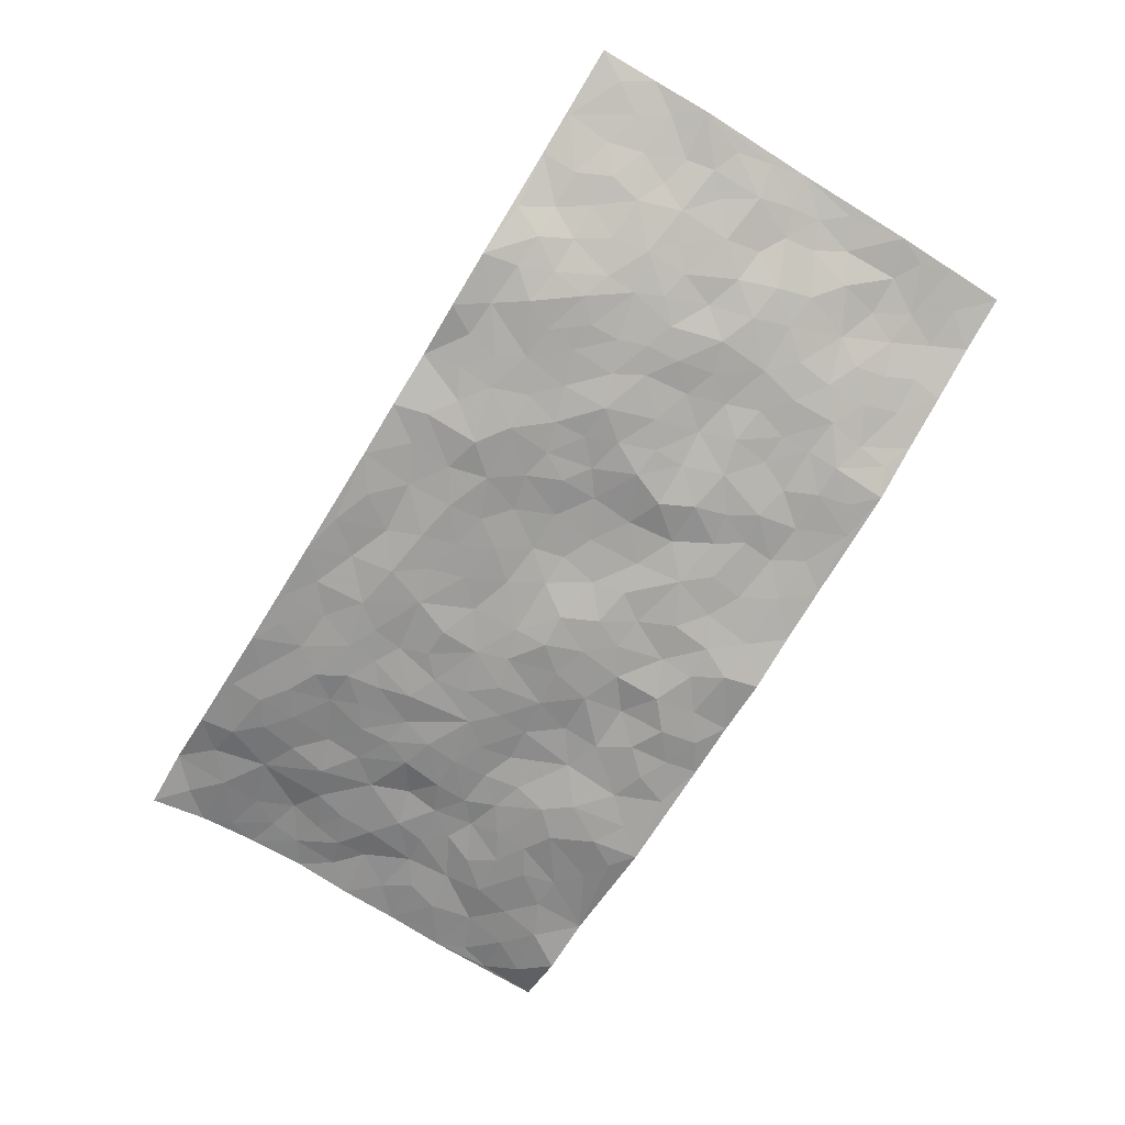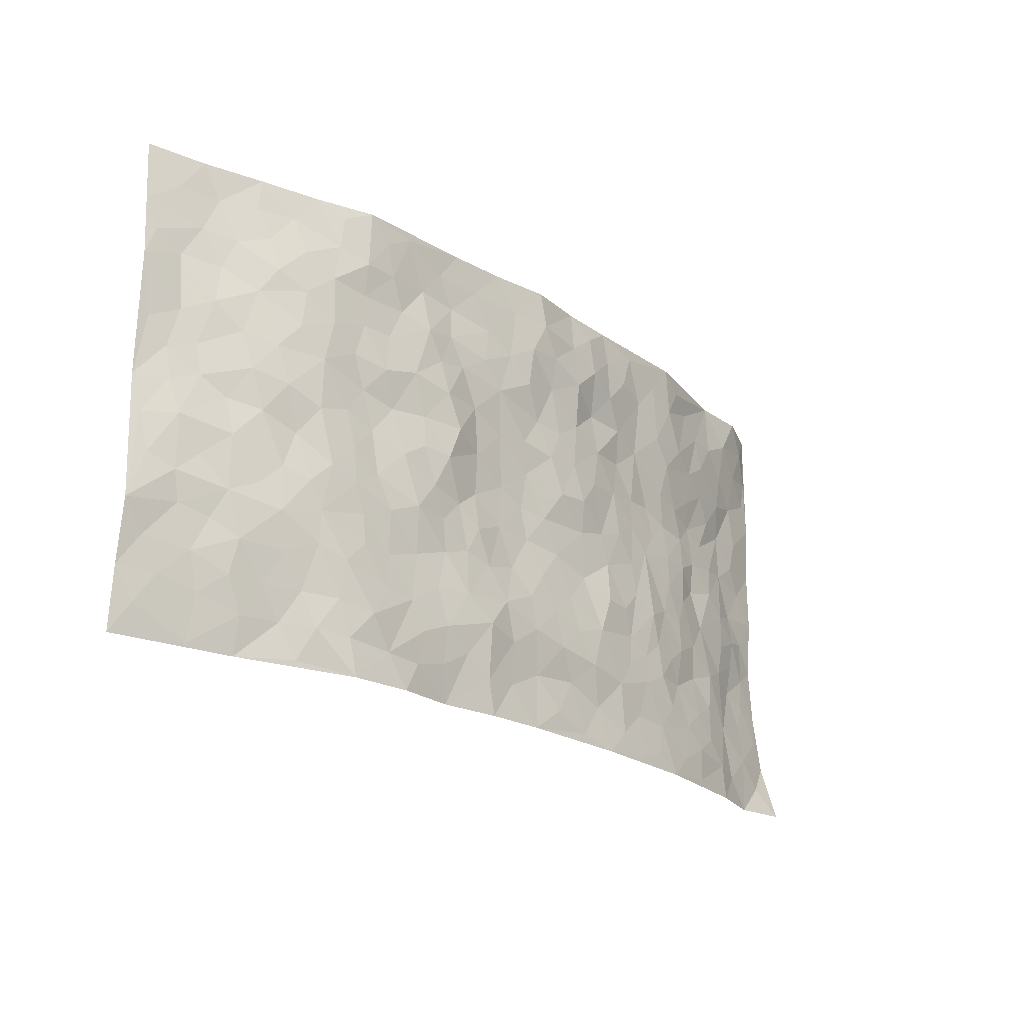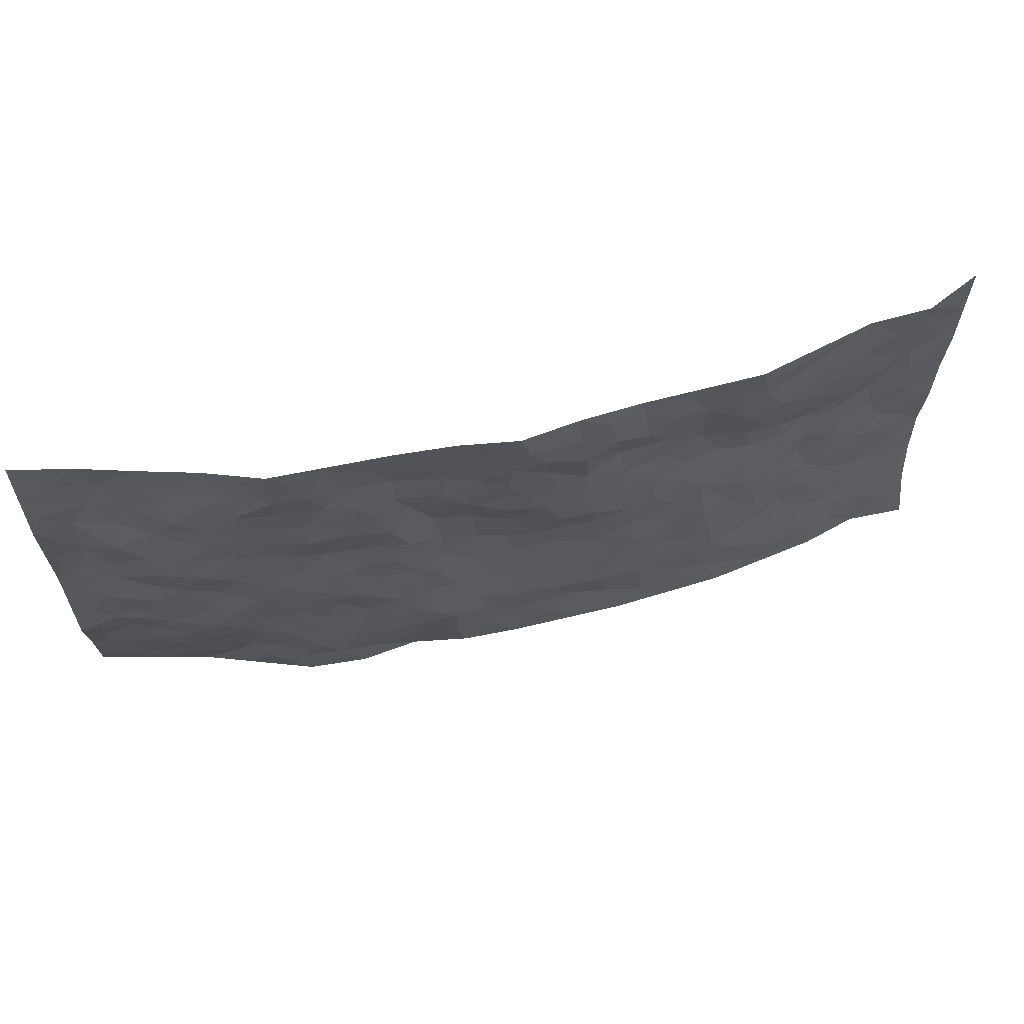
<metadata>
{"format":"obj","ext":"obj","renderer":"f3d","projection":"perspective","resolution":1024,"background":"white","views":[{"elev":-73.4,"azim":58.4,"up":"+Z"},{"elev":-22.0,"azim":131.7,"up":"+Y"},{"elev":64.3,"azim":166.4,"up":"+Y"}]}
</metadata>
<code>
v -0.9794 0.003896 0.03891
v -0.9705 0.9988 0.08143
v 0.9655 0.004596 0.1128
v 0.9673 0.9981 0.1007
v -0.7937 0.3911 0.04681
v -0.9728 0.4982 0.08722
v -0.8522 0.3561 0.0662
v 0.0002473 0.004264 -0.04731
v -0.9722 0.2484 0.08893
v -0.9156 0.3359 0.08144
v -0.7362 0.001385 0.01007
v -0.9752 0.1243 0.07384
v -0.71 0.292 0.0231
v -0.8552 -4.604e-05 0.04443
v -0.8344 0.2865 0.06619
v -0.4924 0.002903 -0.03048
v -0.9532 0.1865 0.07616
v -0.2941 0.1682 -0.03802
v -0.7735 0.3205 0.04451
v -0.861 0.1191 0.04542
v -0.9218 0.06274 0.0544
v -0.7945 0.06297 0.03323
v -0.6745 0.1271 0.001853
v -0.7258 0.07464 0.009927
v -0.8694 0.2055 0.06154
v -0.9038 0.2681 0.0763
v -0.7678 0.1758 0.03361
v -0.6921 0.2091 0.01663
v -0.8577 0.4865 0.07073
v -0.9711 0.3734 0.09583
v -0.7343 0.9959 0.02526
v -0.5368 0.2223 -0.008227
v 0.2614 0.1584 -0.04416
v -0.9743 0.7487 0.0833
v -0.3683 0.3936 -0.02621
v -0.7819 0.751 0.036
v -0.7984 0.8296 0.03714
v -0.5825 0.4421 0.0007372
v -0.5992 0.6049 0.0166
v -0.4945 0.9959 -0.03622
v -0.9514 0.686 0.08052
v -0.6596 0.5616 0.02744
v -0.3914 0.7536 -0.01319
v -0.5103 0.2801 -0.01431
v -0.4611 0.2258 -0.02567
v -0.497 0.1629 -0.02355
v -0.4479 0.6358 0.0001077
v -0.3675 0.5599 -0.02031
v 0.1677 0.4741 -0.02685
v -0.3346 0.222 -0.0338
v -0.2111 0.6107 -0.03859
v -0.3753 0.6289 -0.01282
v -0.303 0.05898 -0.03751
v -0.6275 0.7086 0.01165
v -0.3962 0.1951 -0.03127
v -0.8674 0.6166 0.06402
v -0.03726 0.3497 -0.03538
v 0.0586 0.3404 -0.03212
v 0.3002 0.4513 -0.03978
v -0.09482 0.5511 -0.04313
v -0.1658 0.5557 -0.0449
v 0.09304 0.6303 -0.02907
v -0.6322 0.3455 0.01246
v -0.7459 0.573 0.0414
v -0.946 0.8093 0.07703
v -0.5618 0.1299 -0.01685
v -0.369 0.01361 -0.03778
v -0.7926 0.465 0.04609
v -0.6184 0.1726 -0.003153
v -0.6159 0.01864 -0.009397
v -0.2457 0.003675 -0.04648
v -0.618 0.08879 -0.01165
v -0.5486 0.05398 -0.01824
v -0.4332 0.0386 -0.03267
v -0.4527 0.1049 -0.02676
v -0.8875 0.6848 0.06466
v -0.9648 0.8736 0.07984
v -0.7346 0.5082 0.03528
v 0.0004182 0.9961 -0.06707
v -0.7989 0.6746 0.05456
v -0.5625 0.3147 -0.004267
v -0.514 0.461 -0.0109
v 0.006661 0.5717 -0.02799
v -0.04892 0.4835 -0.02957
v 0.004149 0.4204 -0.02527
v -0.124 0.1303 -0.03793
v -0.5691 0.669 0.00825
v -0.9091 0.5609 0.0764
v -0.7309 0.6897 0.03298
v -0.4502 0.2975 -0.02382
v -0.6298 0.2667 0.01466
v -0.5016 0.6872 -0.002542
v -0.1731 0.4856 -0.03289
v -0.263 0.4366 -0.03071
v -0.6449 0.6485 0.02842
v -0.01033 0.1193 -0.04116
v -0.4164 0.5104 -0.01813
v -0.3438 0.2889 -0.02844
v -0.2411 0.5042 -0.03194
v -0.1807 0.3827 -0.02893
v -0.973 0.6235 0.08862
v -0.7026 0.6219 0.03626
v -0.8085 0.5786 0.05825
v -0.3634 0.1112 -0.03124
v -0.5223 0.5328 -0.00379
v -0.681 0.4052 0.02623
v -0.1297 0.3256 -0.03565
v -0.1491 0.251 -0.04178
v -0.5174 0.6107 0.005424
v 0.1096 0.7277 -0.04429
v -0.00286 0.2169 -0.04751
v -0.07227 0.275 -0.04081
v 0.005634 0.29 -0.04042
v -0.431 0.3643 -0.02685
v -0.1967 0.1854 -0.0448
v -0.651 0.4869 0.02949
v -0.5573 0.3809 -0.004155
v -0.4928 0.3916 -0.01153
v -0.3085 0.5245 -0.02903
v -0.2594 0.3514 -0.03924
v -0.3562 0.4674 -0.02481
v -0.2266 0.2724 -0.04159
v -0.0904 0.4123 -0.02914
v -0.5949 0.5309 0.008436
v -0.09167 0.2002 -0.04597
v -0.2136 0.09503 -0.0356
v -0.3998 0.2588 -0.02722
v -0.9202 0.4359 0.08327
v -0.8625 0.4191 0.06426
v 0.0937 0.4234 -0.02741
v 0.2101 0.239 -0.05079
v 0.08387 0.5174 -0.02251
v 0.02026 0.4886 -0.02301
v 0.1678 0.3939 -0.03792
v 0.789 0.4977 0.03889
v 0.2224 0.4341 -0.03332
v 0.2685 0.314 -0.0407
v 0.1623 0.5674 -0.02757
v 0.1226 0.997 -0.0486
v -0.2935 0.6198 -0.02689
v 0.4257 0.8786 -0.03228
v 0.4916 0.997 -0.03216
v -0.2139 0.7812 -0.03022
v -0.05849 0.8621 -0.05871
v -0.3227 0.3493 -0.03216
v -0.4595 0.5656 -0.007119
v -0.07397 0.05524 -0.04693
v -0.1583 0.02427 -0.04567
v 0.1228 0.003566 -0.04244
v 0.01378 0.8581 -0.05718
v -0.01623 0.6991 -0.03997
v 0.4248 0.1968 -0.03377
v 0.3437 0.2903 -0.03388
v 0.5953 0.5267 -0.0139
v 0.528 0.5469 -0.0159
v 0.4588 0.1352 -0.03591
v 0.5266 0.2279 -0.02707
v 0.4175 0.3618 -0.03309
v 0.02346 0.6402 -0.03749
v -0.05879 0.6269 -0.04313
v -0.1469 0.7291 -0.0415
v -0.08639 0.6925 -0.04284
v -0.06026 0.7904 -0.0448
v -0.1366 0.6325 -0.04322
v 0.02119 0.7731 -0.04987
v 0.2455 0.9971 -0.04014
v -0.01859 0.9243 -0.06571
v -0.2707 0.8449 -0.04073
v -0.201 0.8785 -0.05413
v -0.3167 0.7805 -0.02524
v -0.2458 0.9972 -0.04303
v -0.2287 0.6962 -0.03499
v -0.3177 0.7001 -0.01738
v -0.1411 0.8277 -0.05576
v -0.1222 0.9962 -0.05063
v 0.219 0.745 -0.03633
v 0.1752 0.6667 -0.03166
v 0.3282 0.5947 -0.03222
v 0.2629 0.5227 -0.04397
v 0.2676 0.6652 -0.04437
v 0.4257 0.7431 -0.02403
v 0.3577 0.6822 -0.036
v 0.2873 0.7324 -0.03942
v 0.06836 0.9273 -0.05189
v 0.07899 0.8215 -0.04623
v 0.1456 0.8565 -0.04198
v 0.2506 0.872 -0.0311
v 0.3231 0.7926 -0.03975
v 0.233 0.5951 -0.04514
v -0.8796 0.866 0.05215
v -0.6838 0.8143 0.01007
v -0.8653 0.7737 0.06045
v -0.8579 0.9959 0.02972
v -0.9197 0.9386 0.05565
v -0.8108 0.9189 0.02889
v -0.7339 0.8831 0.01961
v -0.6074 0.9271 -0.003026
v -0.6637 0.8836 0.007071
v -0.688 0.7438 0.01799
v -0.5639 0.8115 -0.01499
v -0.6239 0.7787 0.001625
v -0.5154 0.8984 -0.02633
v -0.3939 0.8769 -0.0278
v -0.5497 0.9577 -0.02301
v -0.4677 0.8138 -0.02395
v -0.4465 0.9343 -0.03165
v -0.348 0.9712 -0.03906
v -0.5143 0.7583 -0.01475
v -0.3228 0.8997 -0.04093
v -0.2602 0.9292 -0.04374
v 0.1571 0.7836 -0.04419
v 0.2555 0.8032 -0.03565
v 0.1885 0.9319 -0.04123
v 0.3941 0.811 -0.02752
v 0.338 0.8796 -0.03026
v 0.3827 0.9811 -0.03509
v 0.2892 0.9364 -0.03326
v 0.4432 0.9466 -0.03413
v 0.3836 0.4936 -0.03358
v 0.328 0.5288 -0.03661
v 0.4861 0.6038 -0.01516
v 0.4346 0.6635 -0.02763
v 0.4075 0.5876 -0.02006
v 0.3553 0.1908 -0.03679
v 0.4851 0.335 -0.02751
v 0.4622 0.5222 -0.01947
v 0.3502 0.3882 -0.04388
v -0.1249 0.9126 -0.05579
v -0.1847 0.9565 -0.05409
v 0.322 0.1338 -0.03964
v 0.609 0.01602 0.0127
v 0.2028 0.3342 -0.03968
v 0.2739 0.3852 -0.03821
v 0.5867 0.2483 -0.01368
v 0.7279 0.9982 0.04122
v 0.9731 0.2517 0.07885
v 0.4935 0.8113 -0.01968
v 0.7196 0.4881 0.01341
v 0.4902 0.7461 -0.01827
v 0.9702 0.5011 0.09209
v 0.6719 0.2947 0.0007913
v 0.5131 0.4684 -0.0246
v 0.7769 0.3119 0.03118
v 0.5654 0.4162 -0.01989
v 0.492 0.001987 -0.02695
v 0.09073 0.2537 -0.04773
v 0.5076 0.07728 -0.02376
v 0.1357 0.3199 -0.0394
v 0.4196 0.2671 -0.03122
v 0.8684 0.2668 0.06265
v 0.6431 0.4625 0.002856
v 0.5794 0.08285 -0.007459
v 0.4525 0.4262 -0.02883
v 0.6113 0.3724 -0.01254
v 0.2885 0.2334 -0.0405
v 0.4819 0.2719 -0.0291
v 0.2649 0.07993 -0.03569
v 0.3678 0.002608 -0.03656
v 0.2443 0.004707 -0.02232
v 0.2015 0.1163 -0.04292
v 0.06866 0.1714 -0.04723
v 0.1457 0.1912 -0.05758
v 0.6121 0.1487 0.003245
v 0.7765 0.424 0.02864
v 0.7474 0.2219 0.02643
v 0.6462 0.08284 0.02429
v 0.6712 0.3854 0.003874
v 0.7186 0.3401 0.01611
v 0.8817 0.3275 0.05947
v 0.7472 0.5682 0.01745
v 0.6894 0.1471 0.02471
v 0.7604 0.151 0.03743
v 0.837 0.3688 0.04917
v 0.9368 0.3508 0.07399
v 0.883 0.4399 0.05723
v 0.5858 0.3135 -0.01584
v 0.8135 0.1081 0.06182
v 0.3333 0.06432 -0.03254
v 0.4129 0.06914 -0.03191
v 0.07143 0.07948 -0.0433
v 0.1432 0.07356 -0.04706
v 0.9716 0.7499 0.08167
v 0.7267 0.08086 0.03979
v 0.6562 0.2166 0.005446
v 0.954 0.4259 0.0827
v 0.9014 0.51 0.06954
v 0.8045 0.2519 0.04708
v 0.5353 0.1487 -0.01979
v 0.7256 0.004448 0.05442
v 0.5068 0.3945 -0.02682
v 0.9298 0.06611 0.09352
v 0.9688 0.1285 0.0989
v 0.8343 0.1821 0.0595
v 0.8905 0.1267 0.07854
v 0.8194 0.012 0.0759
v 0.9298 0.1904 0.08284
v 0.6696 0.5562 -0.001755
v 0.6942 0.6333 0.008017
v 0.5887 0.6362 -0.01161
v 0.8242 0.6921 0.0454
v 0.6337 0.7716 -0.001074
v 0.9495 0.6255 0.08384
v 0.7676 0.6424 0.02826
v 0.8499 0.5958 0.05991
v 0.7323 0.744 0.02826
v 0.8421 0.5312 0.05483
v 0.9093 0.5748 0.07603
v 0.8852 0.6599 0.07207
v 0.6428 0.6927 -0.0009584
v 0.5685 0.7238 -0.01377
v 0.5124 0.6742 -0.01668
v 0.8456 0.8517 0.07076
v 0.7096 0.871 0.02816
v 0.8065 0.7762 0.05606
v 0.8902 0.7777 0.07557
v 0.7747 0.8437 0.05102
v 0.9666 0.874 0.09072
v 0.6949 0.8027 0.01482
v 0.9464 0.8113 0.0826
v 0.7366 0.9312 0.04127
v 0.8465 0.9979 0.07549
v 0.6082 0.9978 0.008698
v 0.8118 0.9252 0.06885
v 0.8979 0.9275 0.08284
v 0.6585 0.9341 0.01925
v 0.5577 0.9007 -0.01225
v 0.4943 0.88 -0.02926
v 0.5505 0.9688 -0.01292
v 0.5724 0.8216 -0.01339
v 0.6371 0.8608 0.003218
f 29 6 128
f 12 21 20
f 26 10 9
f 55 45 46
f 27 19 15
f 26 9 17
f 101 6 88
f 12 1 21
f 7 15 19
f 125 86 96
f 84 123 85
f 129 29 128
f 25 27 15
f 12 20 17
f 73 75 66
f 22 14 11
f 26 17 25
f 9 12 17
f 25 15 26
f 5 129 7
f 52 146 48
f 55 18 50
f 7 19 5
f 20 27 25
f 124 82 105
f 41 76 34
f 20 14 22
f 14 20 21
f 14 21 1
f 24 22 11
f 24 27 22
f 72 66 69
f 69 32 91
f 70 24 11
f 24 23 27
f 17 20 25
f 27 20 22
f 10 15 7
f 10 26 15
f 23 28 27
f 27 13 19
f 28 23 69
f 13 27 28
f 119 121 94
f 10 7 129
f 6 30 128
f 9 10 30
f 36 192 80
f 80 102 89
f 118 81 44
f 64 103 78
f 115 126 86
f 45 32 46
f 91 63 13
f 129 68 29
f 95 87 54
f 95 54 199
f 202 40 204
f 82 97 105
f 29 88 6
f 18 55 104
f 148 126 71
f 38 82 124
f 50 18 122
f 117 82 38
f 5 19 106
f 82 117 118
f 80 64 102
f 127 45 55
f 194 77 190
f 98 35 114
f 39 124 105
f 127 50 98
f 106 19 13
f 66 75 46
f 39 95 42
f 63 117 38
f 95 89 102
f 101 56 76
f 51 140 99
f 18 53 126
f 62 83 132
f 45 127 90
f 112 113 57
f 103 29 68
f 130 85 58
f 109 39 105
f 35 94 121
f 113 246 58
f 151 165 163
f 120 100 94
f 114 127 98
f 192 190 65
f 95 39 87
f 36 191 37
f 67 104 74
f 56 101 88
f 13 63 106
f 192 34 76
f 268 241 243
f 108 115 125
f 93 84 60
f 133 84 85
f 156 288 157
f 101 76 41
f 80 103 64
f 105 97 146
f 99 61 51
f 92 109 47
f 125 96 111
f 158 227 153
f 75 104 55
f 69 66 32
f 81 91 32
f 106 78 68
f 42 64 78
f 77 34 65
f 24 70 72
f 75 73 16
f 16 71 67
f 2 34 77
f 13 28 91
f 103 56 88
f 56 80 76
f 72 69 23
f 11 16 70
f 16 73 70
f 16 67 74
f 115 18 126
f 24 72 23
f 73 72 70
f 16 74 75
f 72 73 66
f 32 45 44
f 84 83 60
f 66 46 32
f 78 106 116
f 117 63 81
f 67 53 104
f 103 68 78
f 69 91 28
f 36 80 89
f 106 38 116
f 106 68 5
f 81 118 117
f 62 132 138
f 32 44 81
f 53 67 71
f 57 58 85
f 123 100 107
f 93 60 61
f 33 230 224
f 8 96 147
f 132 133 130
f 140 48 119
f 93 100 123
f 122 98 50
f 164 60 160
f 53 71 126
f 125 112 108
f 193 194 195
f 75 55 46
f 63 91 81
f 56 103 80
f 196 198 31
f 18 104 53
f 121 48 97
f 38 106 63
f 118 97 82
f 97 35 121
f 51 172 140
f 130 134 49
f 87 39 109
f 288 252 263
f 97 114 35
f 47 43 92
f 57 113 58
f 248 130 58
f 34 101 41
f 114 90 127
f 116 124 42
f 145 94 35
f 118 114 97
f 167 79 175
f 98 145 35
f 85 123 57
f 43 47 52
f 199 36 89
f 42 78 116
f 159 83 62
f 88 29 103
f 74 104 75
f 118 44 90
f 173 140 172
f 42 95 102
f 190 192 37
f 65 190 77
f 89 95 199
f 125 111 112
f 92 87 109
f 18 115 122
f 177 180 176
f 112 57 107
f 109 105 146
f 93 94 100
f 285 286 275
f 96 86 147
f 137 232 131
f 57 123 107
f 87 92 208
f 49 134 136
f 132 130 49
f 161 164 162
f 50 127 55
f 122 108 107
f 122 107 100
f 48 140 52
f 118 90 114
f 99 119 94
f 123 84 93
f 36 37 192
f 48 121 119
f 120 122 100
f 39 42 124
f 38 124 116
f 248 58 246
f 44 45 90
f 98 122 120
f 146 52 47
f 94 93 99
f 168 209 170
f 212 183 188
f 202 197 200
f 42 102 64
f 107 108 112
f 99 93 61
f 8 280 96
f 112 111 113
f 125 115 86
f 115 108 122
f 128 30 10
f 5 68 129
f 10 129 128
f 132 49 138
f 83 84 133
f 130 133 85
f 83 133 132
f 248 134 130
f 156 152 224
f 151 110 165
f 212 186 211
f 153 224 249
f 254 251 244
f 246 261 262
f 225 158 249
f 49 136 179
f 185 184 150
f 214 188 181
f 181 188 182
f 161 163 174
f 143 170 172
f 110 211 185
f 184 79 167
f 174 228 169
f 62 110 159
f 163 150 144
f 210 169 229
f 170 143 168
f 176 211 110
f 98 120 145
f 94 145 120
f 48 146 97
f 109 146 47
f 148 86 126
f 147 86 148
f 71 8 148
f 8 147 148
f 244 276 254
f 232 136 134
f 174 143 161
f 60 83 160
f 163 162 151
f 159 160 83
f 261 281 262
f 259 281 149
f 219 220 59
f 246 113 111
f 33 255 131
f 157 256 152
f 137 255 153
f 230 278 279
f 262 260 33
f 154 155 242
f 131 255 137
f 248 131 232
f 281 280 149
f 259 258 278
f 220 179 59
f 159 151 160
f 162 160 151
f 164 61 60
f 228 174 144
f 144 174 163
f 159 110 151
f 161 172 164
f 186 184 185
f 161 162 163
f 61 164 51
f 160 162 164
f 187 217 213
f 150 163 165
f 205 202 200
f 79 184 139
f 170 43 173
f 174 169 143
f 161 143 172
f 167 144 150
f 176 180 183
f 172 170 173
f 223 226 221
f 185 150 165
f 99 140 119
f 207 206 203
f 172 51 164
f 43 52 173
f 173 52 140
f 167 175 228
f 228 229 169
f 210 168 169
f 177 110 62
f 189 138 179
f 62 138 177
f 136 232 233
f 181 182 222
f 150 184 167
f 178 180 189
f 49 179 138
f 177 138 189
f 180 178 182
f 178 179 220
f 307 308 304
f 222 223 221
f 215 187 188
f 176 183 212
f 187 213 186
f 214 215 188
f 185 211 186
f 237 181 239
f 182 188 183
f 110 185 165
f 216 215 141
f 211 176 212
f 182 183 180
f 176 110 177
f 213 184 186
f 178 189 179
f 177 189 180
f 195 190 37
f 197 198 200
f 195 194 190
f 34 192 65
f 80 192 76
f 37 196 195
f 194 2 77
f 193 2 194
f 196 37 191
f 31 193 195
f 198 196 191
f 31 195 196
f 199 201 191
f 197 204 31
f 198 191 201
f 31 198 197
f 201 199 54
f 36 199 191
f 54 208 201
f 208 43 205
f 208 54 87
f 198 201 200
f 206 205 203
f 43 170 203
f 210 207 209
f 40 202 206
f 31 204 40
f 197 202 204
f 208 205 200
f 43 203 205
f 205 206 202
f 203 209 207
f 171 40 207
f 40 206 207
f 208 200 201
f 43 208 92
f 170 209 203
f 168 143 169
f 207 210 171
f 168 210 209
f 188 187 212
f 212 187 186
f 166 139 213
f 184 213 139
f 237 214 181
f 215 214 141
f 216 141 218
f 213 217 166
f 142 166 216
f 217 216 166
f 187 215 217
f 216 217 215
f 237 141 214
f 142 216 218
f 223 222 182
f 179 136 59
f 223 220 219
f 267 238 251
f 237 327 141
f 223 182 178
f 158 290 253
f 220 223 178
f 59 233 227
f 233 59 136
f 248 246 131
f 153 249 158
f 251 254 267
f 223 219 226
f 111 261 246
f 297 251 238
f 276 256 157
f 167 228 144
f 229 228 175
f 175 171 229
f 229 171 210
f 260 257 33
f 265 271 272
f 266 289 283
f 269 243 250
f 249 224 152
f 266 283 271
f 227 233 137
f 253 227 158
f 325 313 320
f 135 264 275
f 310 329 239
f 270 298 297
f 249 256 225
f 275 273 269
f 311 222 221
f 155 154 299
f 234 276 157
f 310 311 299
f 222 239 181
f 221 226 155
f 266 263 252
f 242 290 244
f 264 273 275
f 273 264 243
f 242 244 154
f 276 290 225
f 288 234 157
f 240 282 302
f 275 286 306
f 225 290 158
f 234 263 284
f 241 254 276
f 233 232 137
f 137 153 227
f 264 135 238
f 244 251 154
f 260 259 257
f 227 253 219
f 33 224 255
f 154 297 299
f 240 302 307
f 297 154 251
f 264 268 243
f 253 226 219
f 271 284 263
f 277 294 293
f 290 242 253
f 241 234 284
f 59 227 219
f 242 155 226
f 252 245 231
f 157 152 156
f 257 230 33
f 152 256 249
f 278 230 257
f 262 33 131
f 224 153 255
f 259 278 257
f 134 248 232
f 230 279 224
f 96 261 111
f 261 96 280
f 280 281 261
f 246 262 131
f 252 247 245
f 268 267 241
f 283 277 272
f 288 247 252
f 275 274 285
f 295 291 294
f 267 268 264
f 263 234 288
f 309 310 299
f 290 276 244
f 283 272 271
f 267 254 241
f 265 243 241
f 236 240 285
f 297 238 270
f 303 305 298
f 241 276 234
f 221 155 299
f 272 277 293
f 250 243 287
f 286 285 240
f 284 271 265
f 271 263 266
f 295 3 291
f 225 256 276
f 241 284 265
f 289 266 231
f 3 292 291
f 321 235 323
f 293 294 296
f 279 278 258
f 245 279 258
f 279 156 224
f 260 281 259
f 280 8 149
f 262 281 260
f 231 266 252
f 267 264 238
f 306 304 270
f 283 289 295
f 243 269 273
f 236 269 250
f 294 292 296
f 274 236 285
f 269 274 275
f 250 287 293
f 245 289 231
f 236 274 269
f 156 279 247
f 242 226 253
f 247 279 245
f 243 265 287
f 288 156 247
f 265 272 293
f 296 292 236
f 293 287 265
f 295 294 277
f 277 283 295
f 236 250 296
f 289 3 295
f 292 294 291
f 293 296 250
f 300 304 308
f 325 320 235
f 329 330 326
f 270 304 303
f 270 303 298
f 309 305 301
f 135 306 270
f 299 297 298
f 298 309 299
f 238 135 270
f 300 314 305
f 303 300 305
f 304 306 307
f 300 303 304
f 282 319 315
f 322 325 235
f 275 306 135
f 307 306 286
f 240 307 286
f 308 307 302
f 302 282 308
f 308 282 315
f 305 309 298
f 310 309 301
f 310 301 329
f 310 239 311
f 222 311 239
f 299 311 221
f 319 312 315
f 312 323 316
f 301 305 318
f 305 314 316
f 300 308 315
f 316 314 312
f 312 314 315
f 315 314 300
f 323 312 324
f 316 313 318
f 282 4 317
f 330 313 325
f 4 321 324
f 235 320 323
f 282 317 319
f 312 319 317
f 326 325 322
f 316 320 313
f 316 318 305
f 142 218 327
f 327 218 141
f 316 323 320
f 324 312 317
f 4 324 317
f 321 323 324
f 318 313 330
f 328 326 322
f 326 327 329
f 329 327 237
f 326 328 327
f 322 142 328
f 327 328 142
f 329 237 239
f 301 318 330
f 326 330 325
f 330 329 301

</code>
